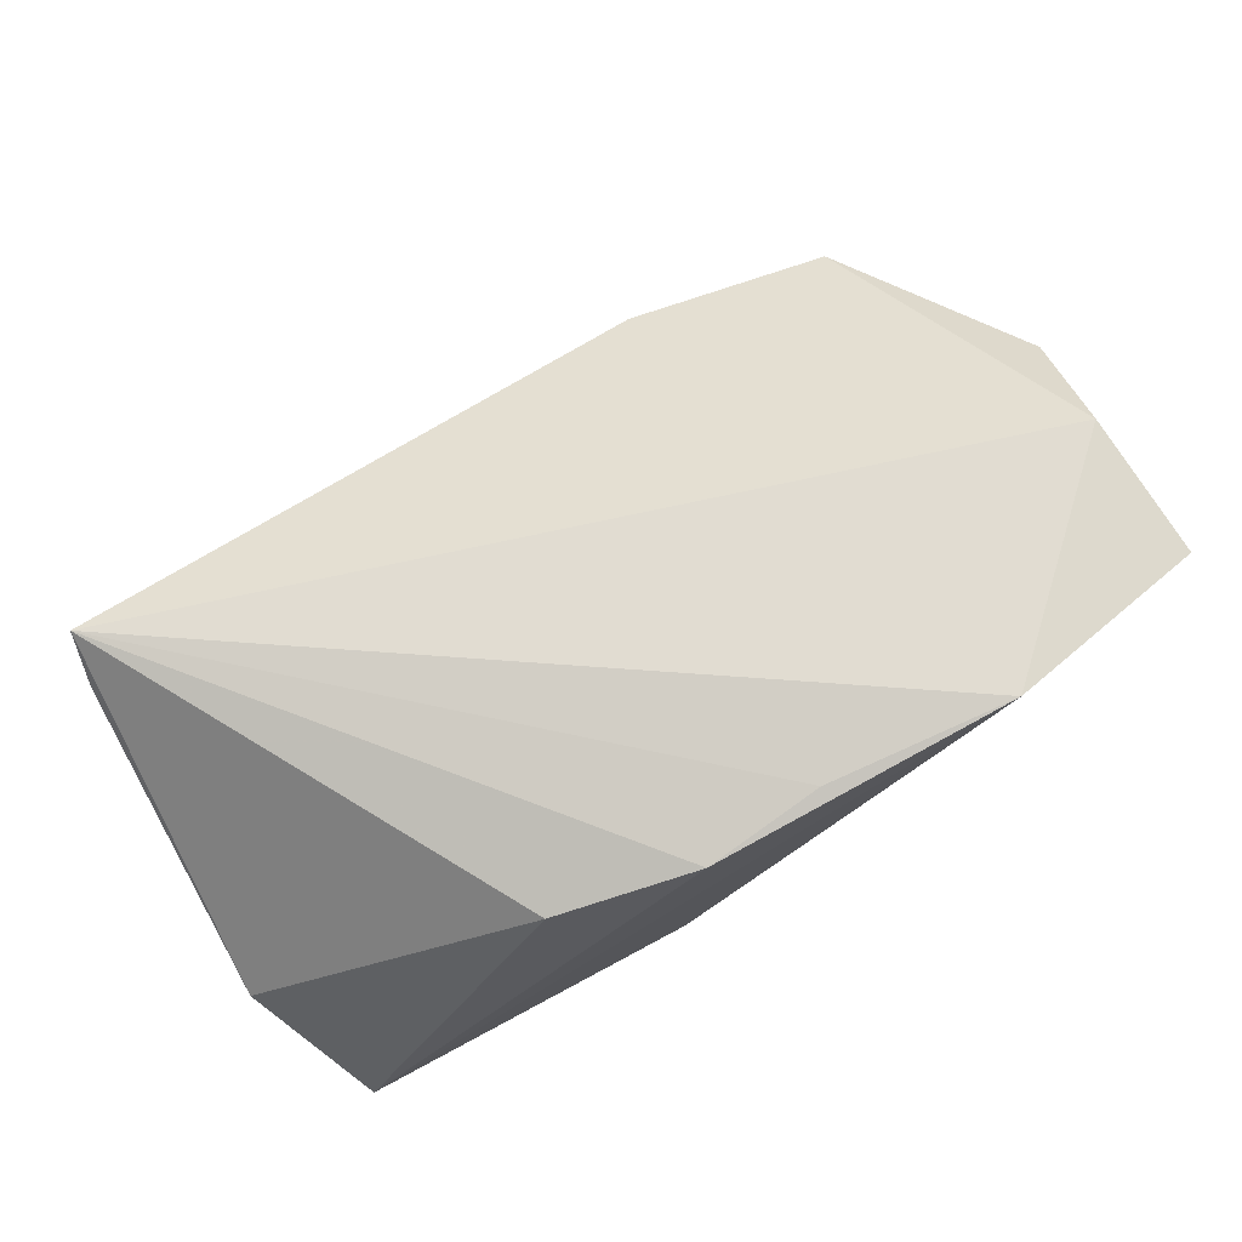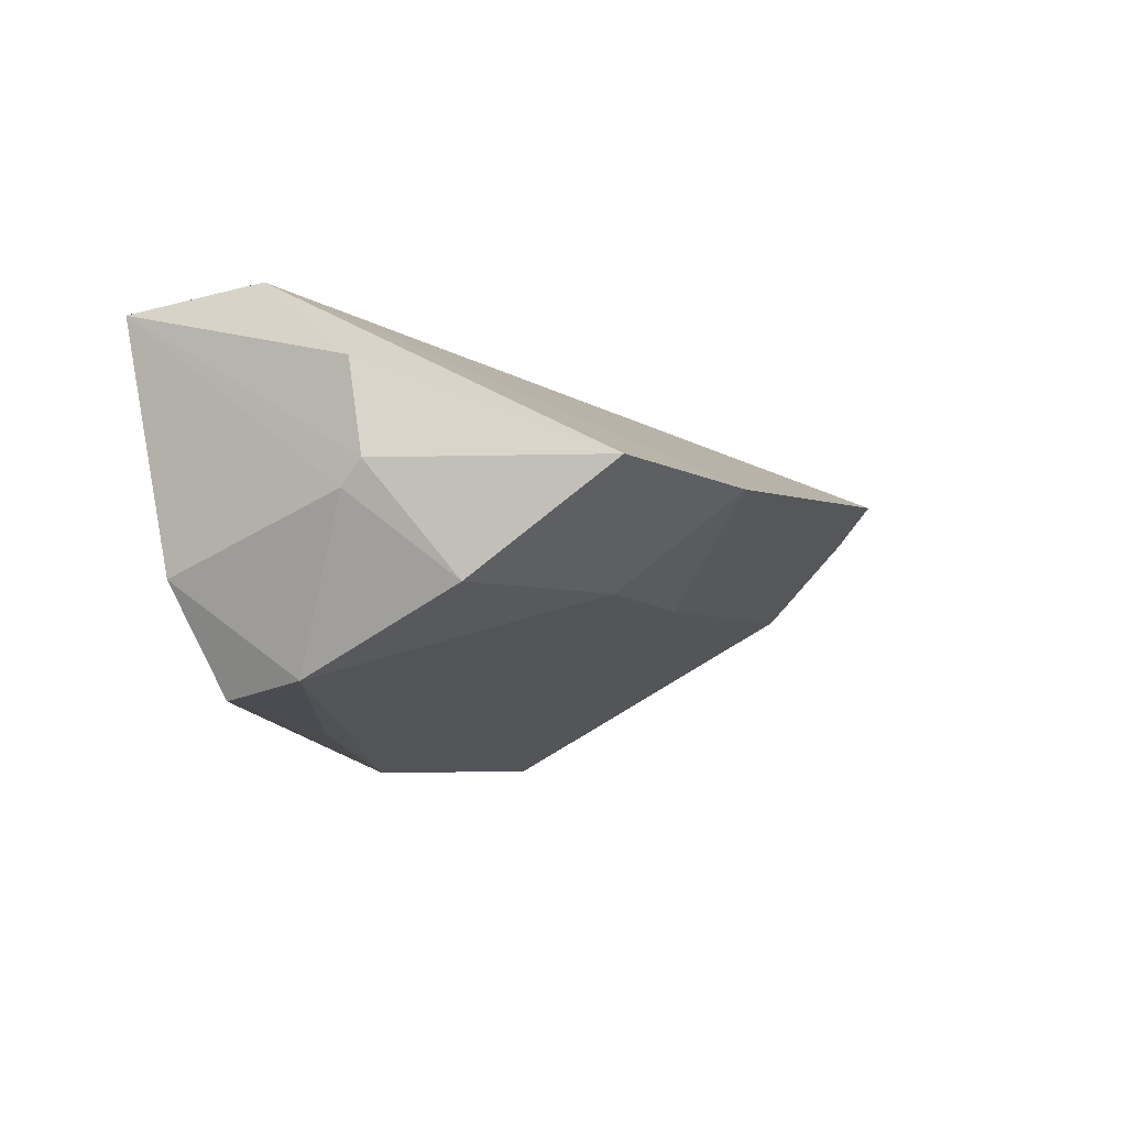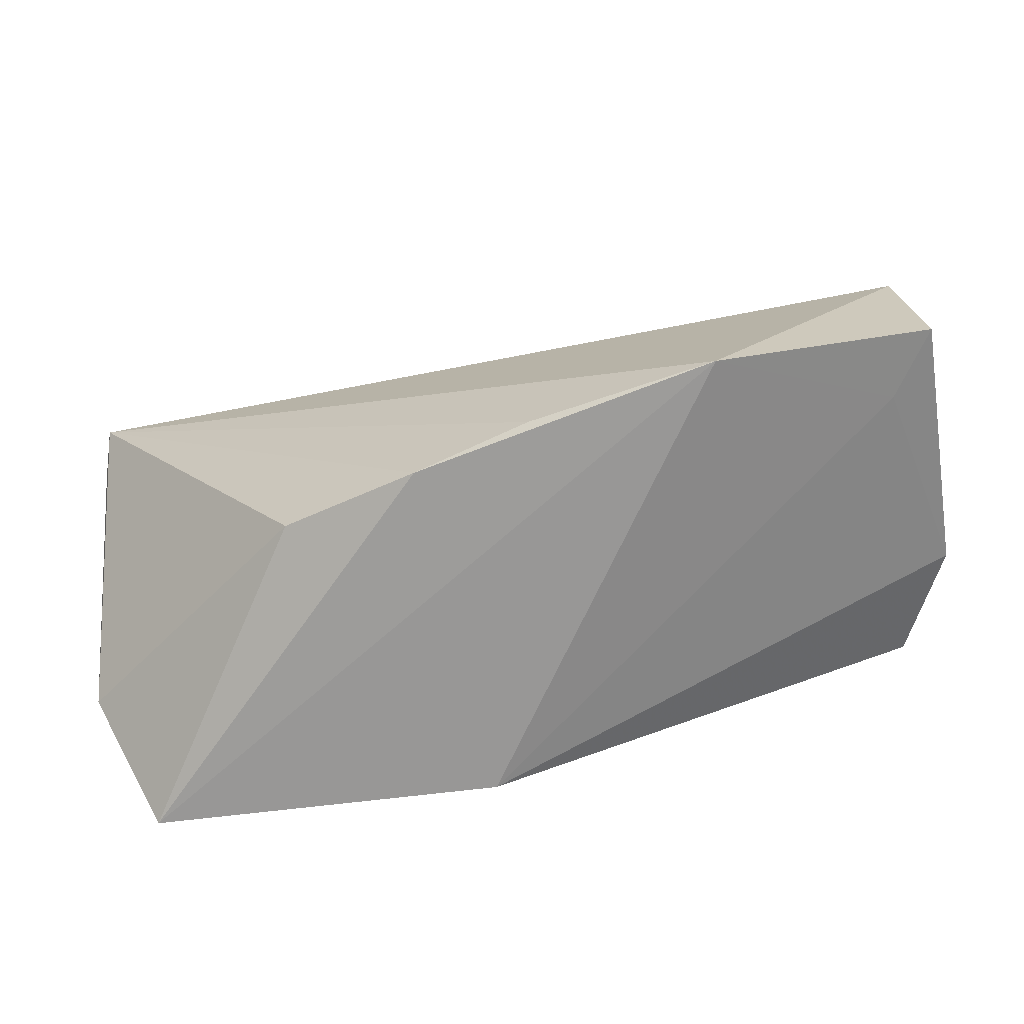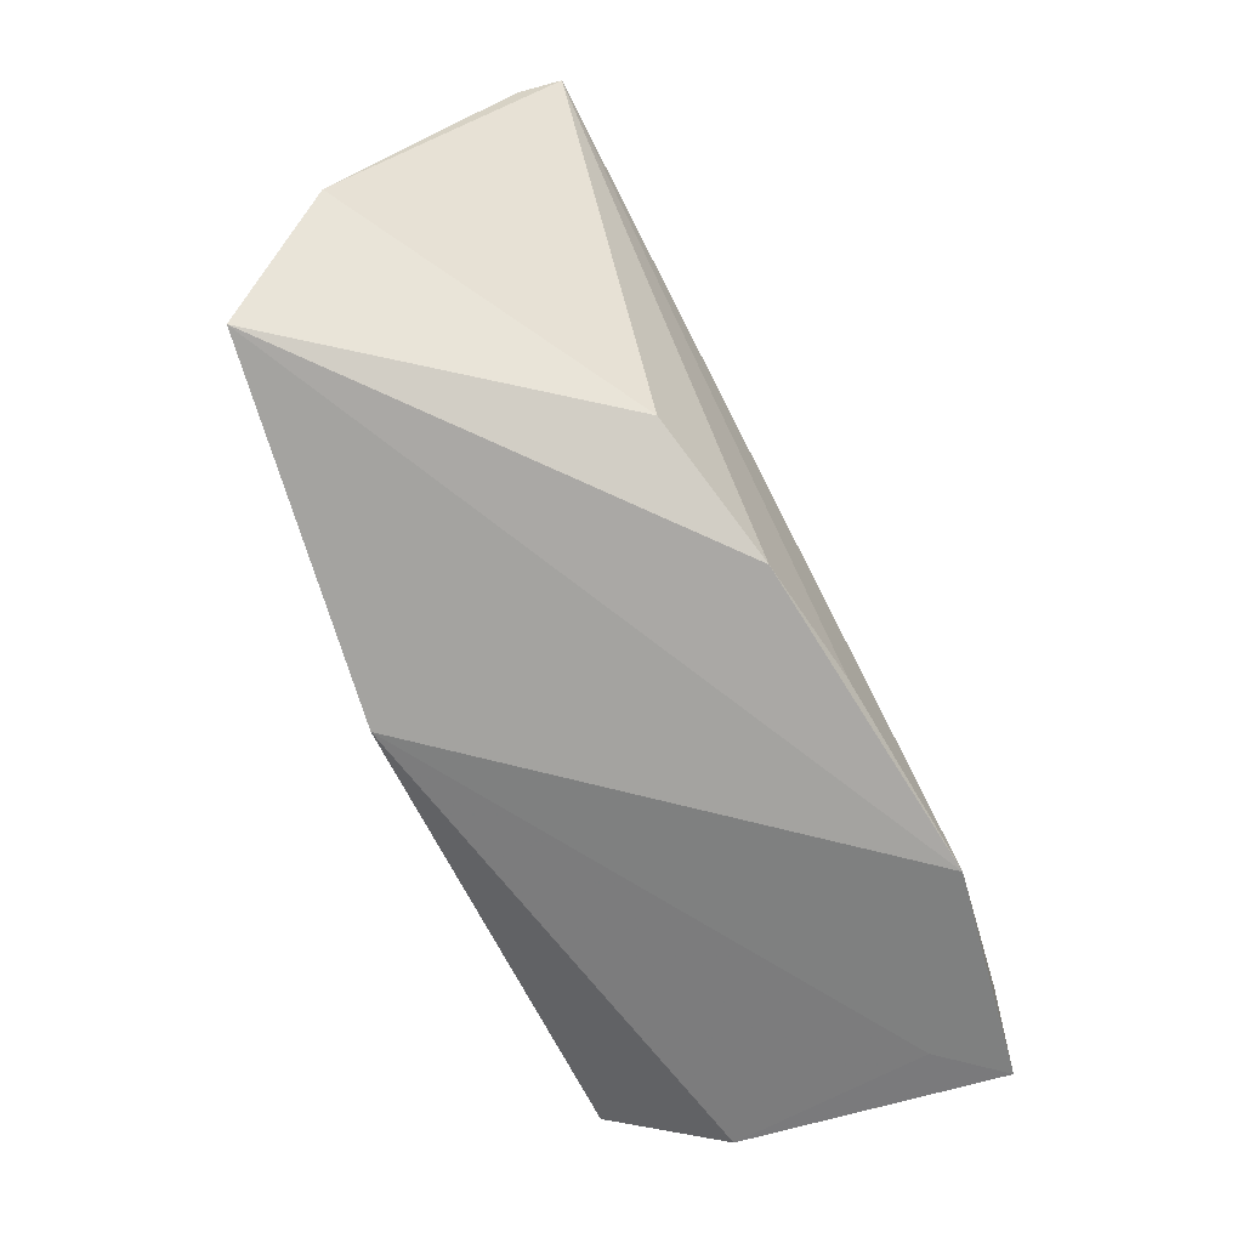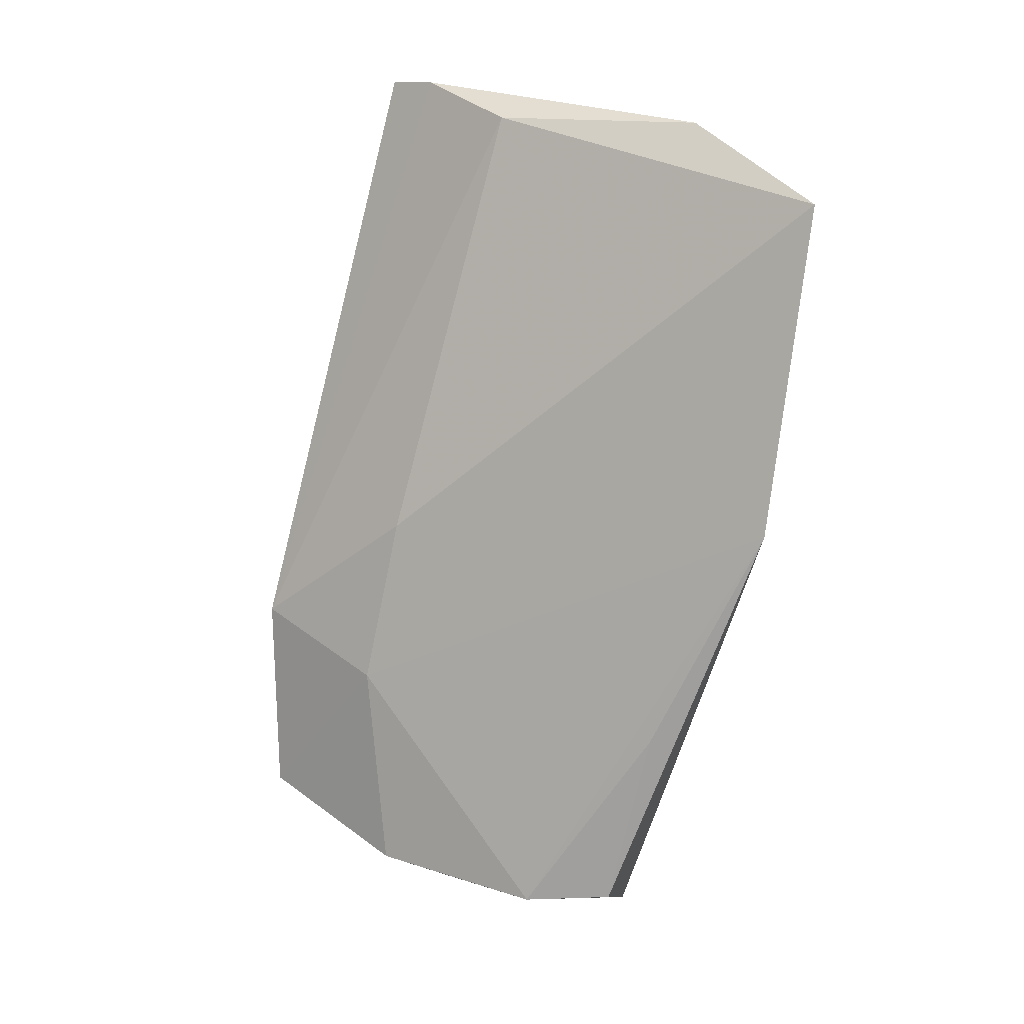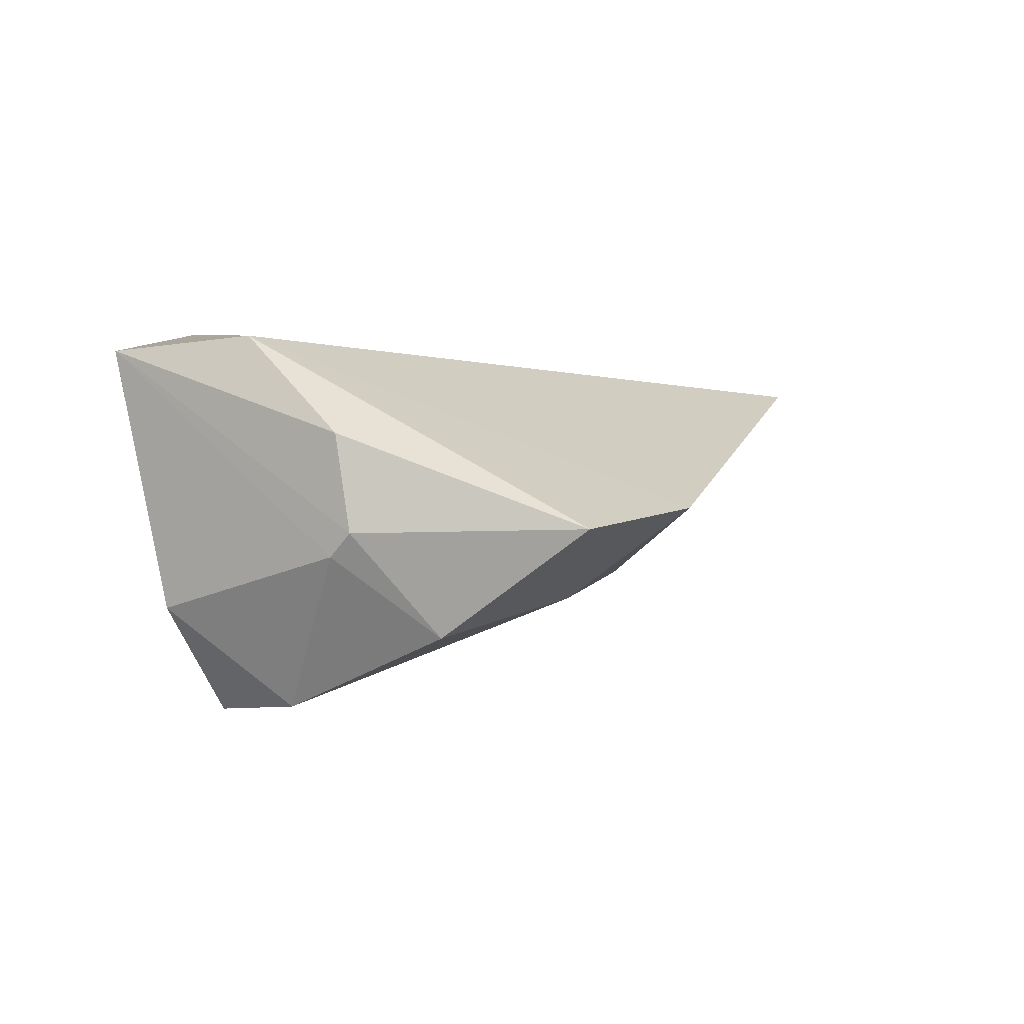
<metadata>
{"format":"obj","ext":"obj","renderer":"f3d","projection":"perspective","resolution":1024,"background":"white","views":[{"elev":73.7,"azim":-27.7,"up":"+Z"},{"elev":-14.0,"azim":117.5,"up":"+Z"},{"elev":-70.1,"azim":13.9,"up":"+Y"},{"elev":-75.1,"azim":-65.2,"up":"+Y"},{"elev":-71.1,"azim":-95.6,"up":"+Z"},{"elev":0.6,"azim":114.7,"up":"+Z"}]}
</metadata>
<code>
v 0.0452 -0.02013 0.01113
v -0.004595 0.02319 -0.009965
v 0.03924 0.03762 -0.003138
v 0.04939 -0.002207 0.01981
v 0.05214 0.01313 -0.003584
v -0.01333 -0.02513 -0.02587
v 0.04364 0.0003003 -0.02493
v -0.06187 0.0295 0.01678
v 0.01323 0.04061 -0.0008591
v 0.04872 -0.01444 -0.01303
v 0.01728 0.02555 -0.01245
v -0.03011 -0.02248 0.01361
v -0.05616 -0.02625 -0.01999
v 0.05263 0.01152 0.007965
v 0.04366 0.02061 -0.01603
v -0.06048 0.01397 0.0004207
v 0.04152 -0.01093 -0.02593
v 0.05169 0.0103 -0.006383
v 0.01728 -0.01384 -0.02593
v 0.02513 -0.02625 0.02253
v -0.06337 -0.01122 -0.008083
v -0.0629 0.02425 0.01173
v 0.0511 -0.02026 0.01842
v 0.001989 -0.0245 0.02003
v -0.01262 -0.02625 0.01766
f 8 20 4
f 12 8 21
f 5 3 14
f 14 3 4
f 23 4 20
f 23 14 4
f 5 14 23
f 8 12 25
f 9 3 11
f 8 4 9
f 4 3 9
f 11 3 15
f 15 3 5
f 11 6 13
f 21 16 13
f 13 12 21
f 13 25 12
f 13 6 20
f 20 25 13
f 20 6 1
f 1 23 20
f 1 6 10
f 10 23 1
f 24 20 8
f 8 25 24
f 24 25 20
f 8 9 22
f 22 9 16
f 21 8 22
f 22 16 21
f 2 9 11
f 16 9 2
f 11 13 2
f 2 13 16
f 7 6 11
f 11 15 7
f 10 6 17
f 17 7 10
f 18 15 5
f 18 7 15
f 10 7 18
f 5 23 18
f 18 23 10
f 6 7 19
f 19 17 6
f 7 17 19

</code>
